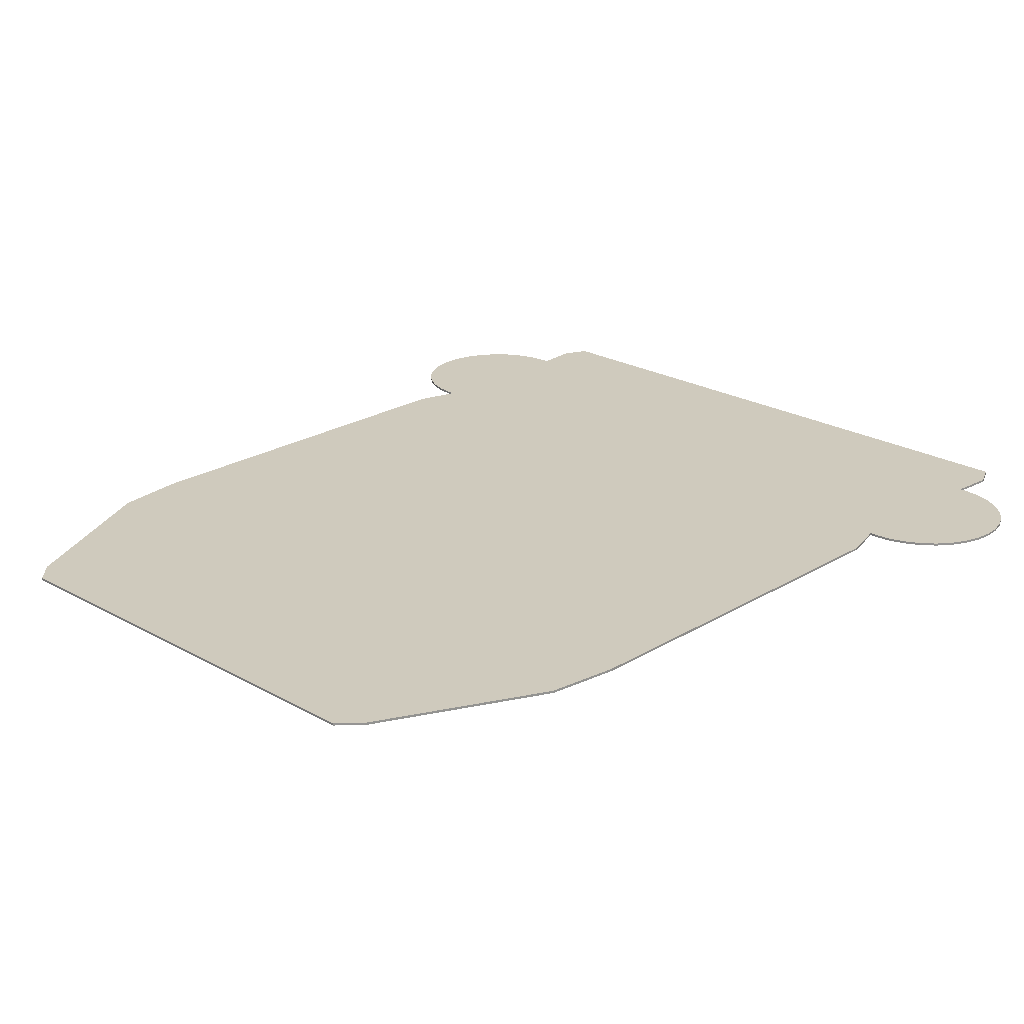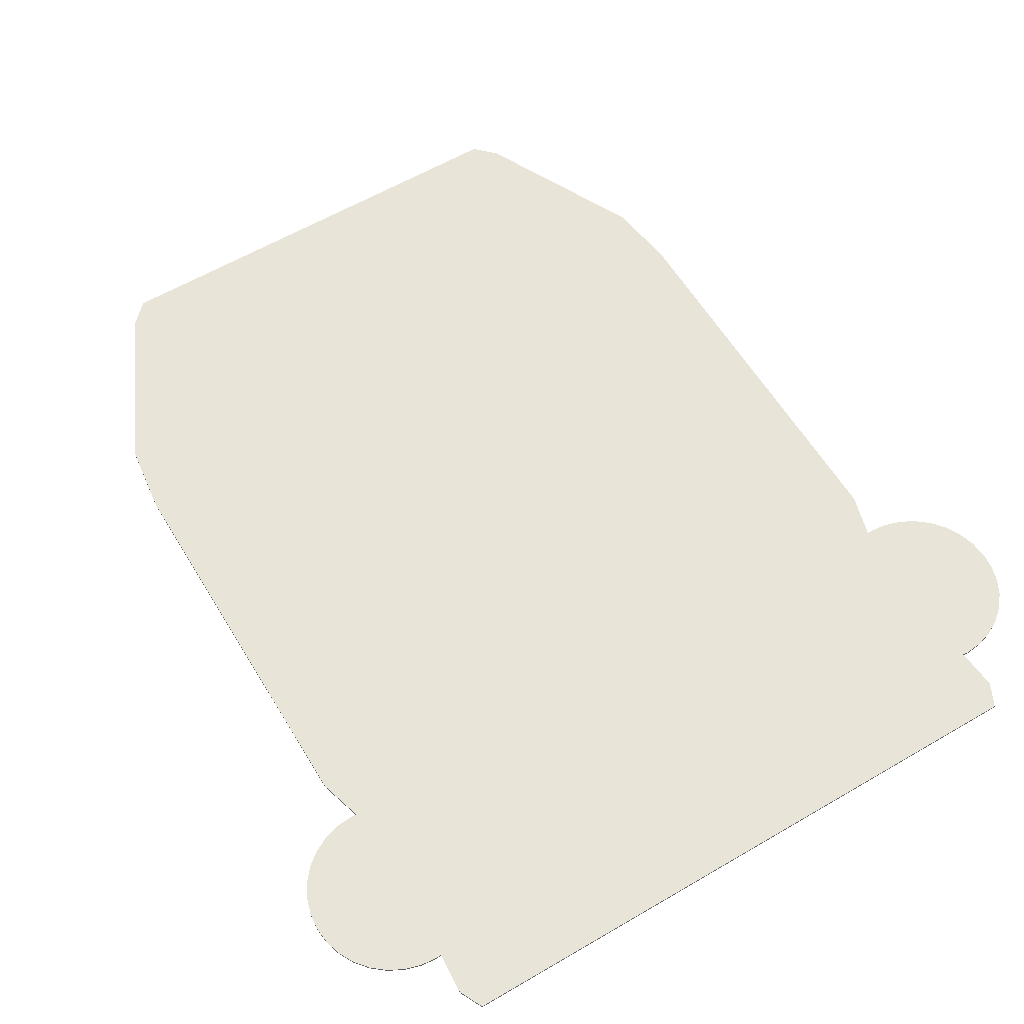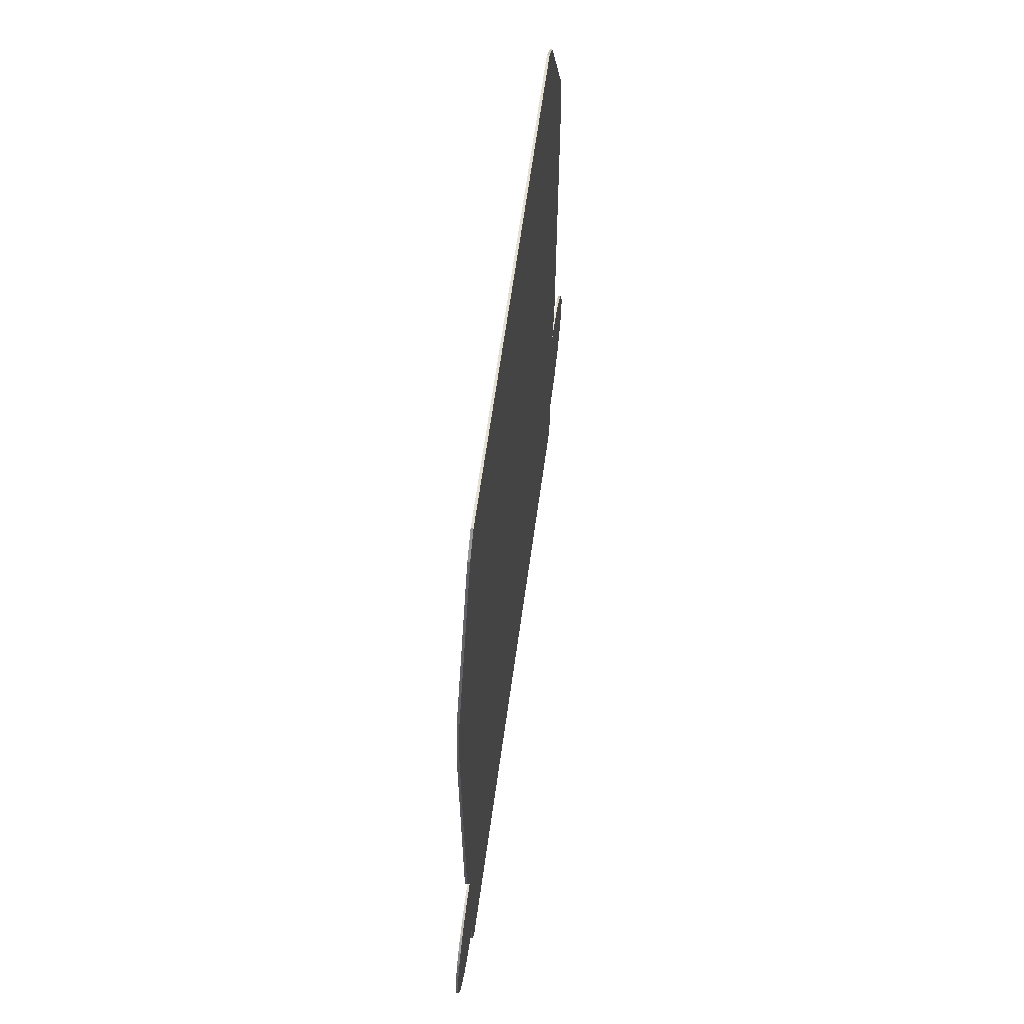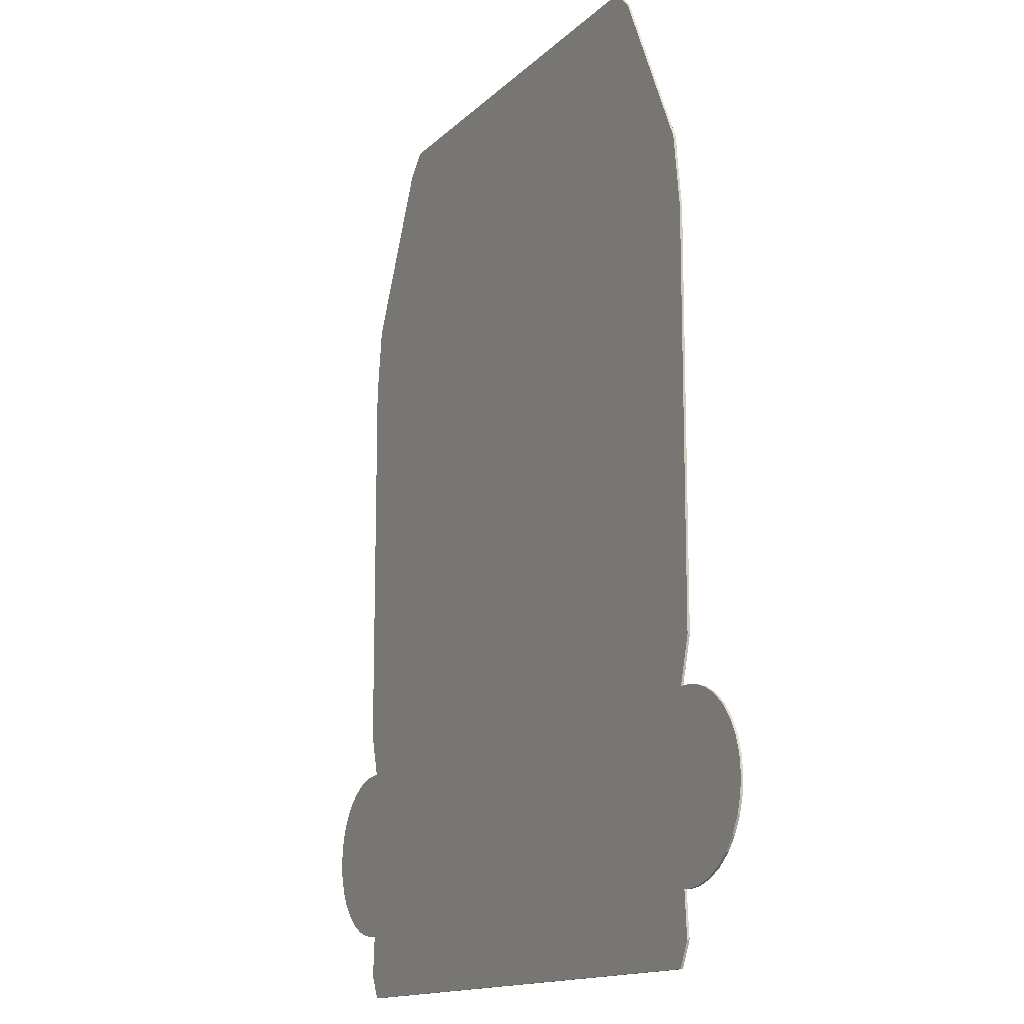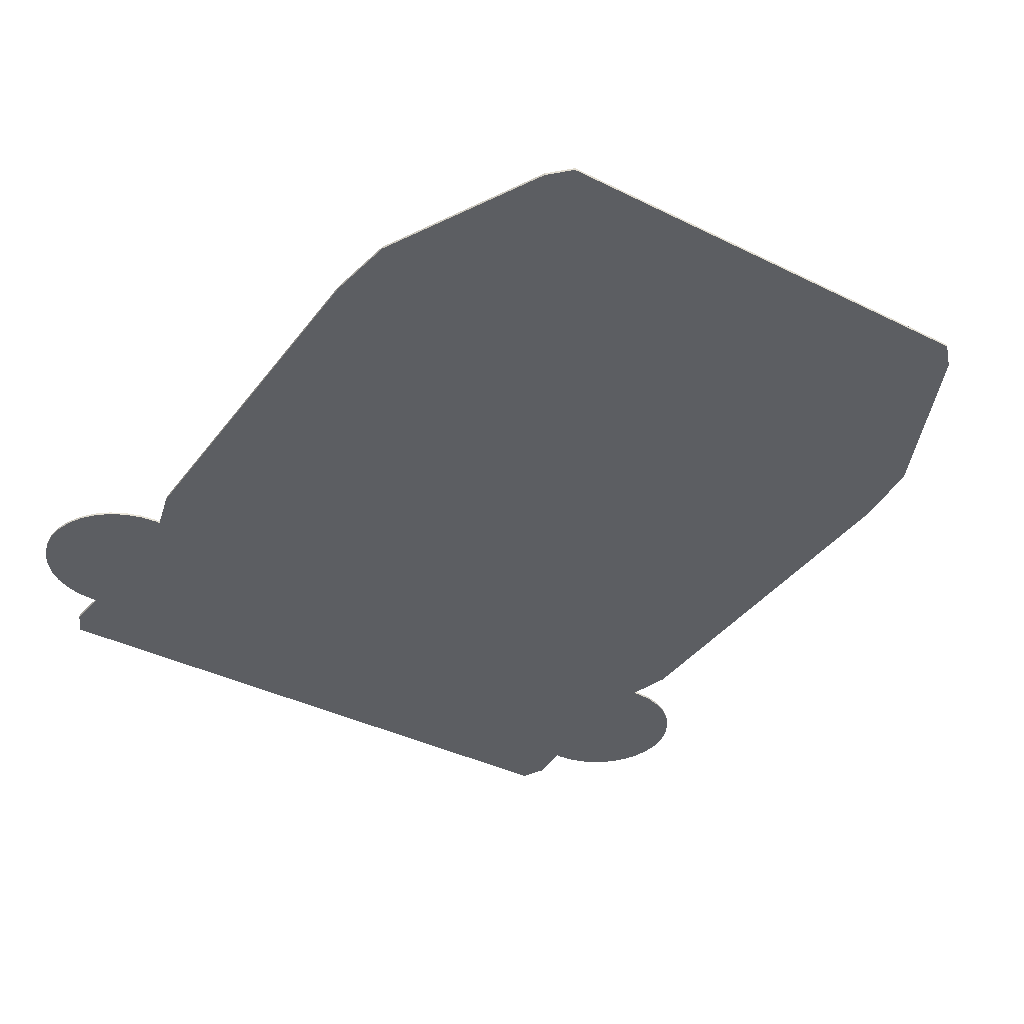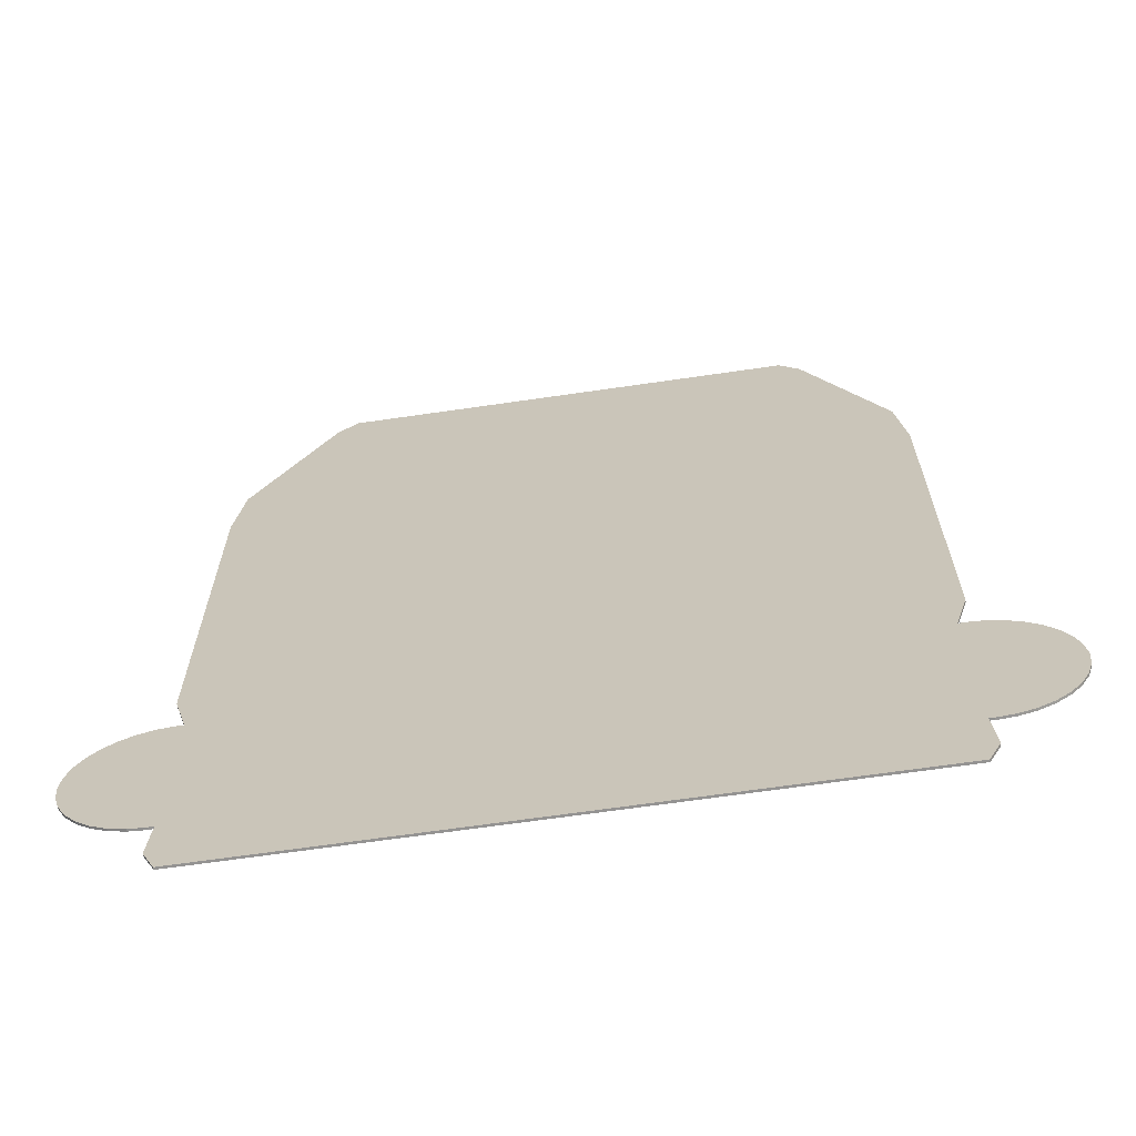
<metadata>
{"format":"obj","ext":"obj","renderer":"f3d","projection":"perspective","resolution":1024,"background":"white","views":[{"elev":22.9,"azim":44.0,"up":"+Y"},{"elev":59.8,"azim":149.0,"up":"+Y"},{"elev":65.8,"azim":-82.0,"up":"+Z"},{"elev":-13.9,"azim":-117.1,"up":"+Z"},{"elev":-38.0,"azim":-32.3,"up":"+Y"},{"elev":-66.8,"azim":-171.7,"up":"+Z"}]}
</metadata>
<code>
v 5.535 0.02 -6.866
v 5.625 0.02 -6.875
v 5.625 -0.02 -6.875
v 5.535 -0.02 -6.866
v 5.918 0.02 -6.846
v 5.918 -0.02 -6.846
v 5.589 0.02 -7.593
v 6.199 0.02 -6.761
v 6.199 -0.02 -6.761
v 5.589 -0.01999 -7.593
v 5.113 0.02 -8
v 6.458 0.02 -6.622
v 6.458 -0.02 -6.622
v 5.113 -0.01999 -8
v 5.391 0.0142 -8
v -5.113 0.02 -8
v 2.404 0.02 -8
v 2.404 -0.01999 -8
v 5.391 0.02 -8
v 6.686 0.02 -6.436
v 6.686 -0.02 -6.436
v -5.589 0.02 -7.593
v -5.535 0.02 -6.866
v -5.535 -0.02 -6.866
v -5.113 -0.01999 -8
v -5.589 -0.01999 -7.593
v -5.391 -0.01999 -8
v -5.391 -0.01419 -8
v 6.872 0.02 -6.208
v 6.872 -0.02 -6.208
v 5.535 0.02 -3.884
v -5.535 -0.02 -3.884
v -5.918 0.02 -6.846
v -5.918 -0.02 -6.846
v -6.199 -0.02 -6.761
v 7.011 0.02 -5.949
v 7.011 -0.02 -5.949
v -5.625 -0.02 -6.875
v 7.125 0.02 -5.375
v -5.535 0.02 -3.884
v 5.535 -0.02 -3.884
v -7.125 -0.02 -5.375
v 7.096 0.02 -5.668
v 7.096 -0.02 -5.668
v -5.625 0.02 -6.875
v 7.096 0.02 -5.082
v -7.125 0.02 -5.375
v 7.125 -0.02 -5.375
v -7.096 -0.02 -5.082
v -7.096 -0.02 -5.668
v 7.011 0.02 -4.801
v -7.096 0.02 -5.668
v -7.096 0.02 -5.082
v 7.096 -0.02 -5.082
v -7.011 -0.02 -4.801
v -7.011 -0.02 -5.949
v -6.458 -0.02 -6.622
v -6.199 0.02 -6.761
v 6.199 -0.02 -3.989
v 6.458 -0.02 -4.128
v 6.458 0.02 -4.128
v 6.872 0.02 -4.542
v -7.011 0.02 -5.949
v -7.011 0.02 -4.801
v 7.011 -0.02 -4.801
v -6.872 -0.02 -4.542
v -6.872 -0.02 -6.208
v -6.686 -0.02 -6.436
v -6.458 0.02 -6.622
v 6.686 0.02 -4.314
v -6.872 0.02 -6.208
v -6.872 0.02 -4.542
v 5.625 0.02 -3.875
v 6.872 -0.02 -4.542
v -6.686 -0.02 -4.314
v -6.686 0.02 -6.436
v -6.686 0.02 -4.314
v -5.625 0.02 -3.875
v -5.625 -0.02 -3.875
v 5.918 0.02 -3.904
v 5.625 -0.02 -3.875
v 6.686 -0.02 -4.314
v -6.458 -0.02 -4.128
v 6.199 0.02 -3.989
v -6.458 0.02 -4.128
v -5.918 0.02 -3.904
v 5.918 -0.02 -3.904
v -6.199 -0.02 -3.989
v -6.199 0.02 -3.989
v -5.918 -0.02 -3.904
v 5.391 -0.01999 -8
v -5.391 0.02 -8
v 4.221 -0.02 7.649
v 4.221 0.01999 7.649
v 3.875 0.01999 8
v 5.75 -0.02 -3.125
v -5.75 -0.02 -3.125
v 5.75 0.02 -3.125
v -5.589 -0.02 4.843
v -4.221 -0.02 7.649
v -4.221 0.01999 7.649
v -5.589 0.01999 4.843
v 5.589 0.01999 4.843
v 5.589 -0.02 4.843
v -5.75 0.02 3.625
v -5.75 -0.02 3.625
v 5.75 -0.02 3.625
v 5.75 0.02 3.625
v -3.875 0.01999 8
v 3.875 -0.02 8
v -5.75 0.02 -3.125
v -3.875 -0.02 8
f 1 2 3
f 4 1 3
f 1 5 2
f 5 6 2
f 4 3 6
f 7 1 4
f 8 5 1
f 40 111 31
f 4 6 9
f 10 7 4
f 11 1 7
f 1 12 8
f 6 5 8
f 4 9 13
f 9 6 8
f 10 4 14
f 15 7 10
f 16 17 18
f 17 1 11
f 19 7 15
f 1 20 12
f 9 8 12
f 4 13 21
f 13 9 12
f 14 4 18
f 22 23 16
f 48 44 43
f 17 23 40
f 25 24 26
f 27 26 28
f 28 26 22
f 1 29 20
f 21 13 20
f 4 21 30
f 19 11 7
f 22 26 23
f 32 24 18
f 18 4 41
f 33 34 35
f 1 36 29
f 21 20 29
f 4 30 37
f 30 21 29
f 38 45 24
f 31 39 1
f 31 17 40
f 32 18 41
f 42 24 32
f 1 43 36
f 30 29 36
f 4 37 44
f 37 30 36
f 34 38 24
f 6 3 2
f 31 46 39
f 1 39 43
f 23 47 40
f 4 48 41
f 32 49 42
f 24 42 50
f 37 36 43
f 4 44 48
f 44 37 43
f 24 35 34
f 34 33 38
f 33 45 38
f 23 45 33
f 46 31 51
f 48 39 46
f 39 48 43
f 23 52 47
f 40 47 53
f 41 48 54
f 32 55 49
f 49 53 42
f 24 50 56
f 42 47 50
f 45 23 24
f 57 35 24
f 58 33 35
f 59 60 61
f 23 33 58
f 54 46 51
f 31 62 51
f 54 48 46
f 23 63 52
f 47 52 50
f 40 53 64
f 53 47 42
f 111 98 31
f 41 54 65
f 64 55 66
f 32 66 55
f 55 64 49
f 64 53 49
f 24 56 67
f 50 52 56
f 24 68 57
f 57 69 35
f 69 58 35
f 23 58 69
f 65 54 51
f 31 70 62
f 65 51 62
f 23 71 63
f 52 63 56
f 40 64 72
f 31 41 73
f 65 74 41
f 32 75 66
f 72 64 66
f 26 24 23
f 24 67 68
f 56 63 67
f 57 68 69
f 23 69 76
f 31 61 70
f 74 62 70
f 74 65 62
f 23 76 71
f 63 71 67
f 40 72 77
f 78 79 40
f 31 73 80
f 41 81 73
f 41 74 82
f 32 83 75
f 75 77 66
f 77 72 66
f 67 71 68
f 68 76 69
f 31 84 61
f 82 70 61
f 82 74 70
f 71 76 68
f 40 77 85
f 86 78 40
f 13 12 20
f 31 80 84
f 87 80 73
f 41 87 81
f 81 87 73
f 41 82 60
f 32 88 83
f 83 85 75
f 85 77 75
f 84 59 61
f 60 82 61
f 40 85 89
f 89 86 40
f 78 86 90
f 79 78 90
f 32 79 90
f 59 84 80
f 87 59 80
f 59 87 41
f 41 60 59
f 32 90 88
f 88 89 83
f 89 85 83
f 79 32 40
f 86 89 88
f 90 86 88
f 91 10 14
f 91 15 10
f 28 92 16
f 25 27 28
f 16 18 25
f 15 91 14
f 11 19 15
f 18 17 11
f 25 28 16
f 11 14 18
f 14 11 15
f 92 22 16
f 16 23 17
f 25 18 24
f 27 25 26
f 92 28 22
f 93 94 95
f 99 100 101
f 102 99 101
f 103 94 104
f 94 93 104
f 102 105 106
f 104 107 108
f 98 108 107
f 109 101 100
f 110 93 95
f 32 97 111
f 104 110 112
f 110 104 93
f 97 96 107
f 99 104 112
f 112 100 99
f 107 106 97
f 99 107 104
f 107 99 106
f 102 101 109
f 108 105 102
f 98 111 105
f 102 109 95
f 95 94 103
f 105 108 98
f 103 102 95
f 102 103 108
f 99 102 106
f 103 104 108
f 96 98 107
f 112 109 100
f 112 110 109
f 110 95 109
f 97 106 105
f 111 97 105
f 98 96 41
f 32 41 96
f 31 1 17
f 40 32 111
f 31 98 41
f 97 32 96

</code>
